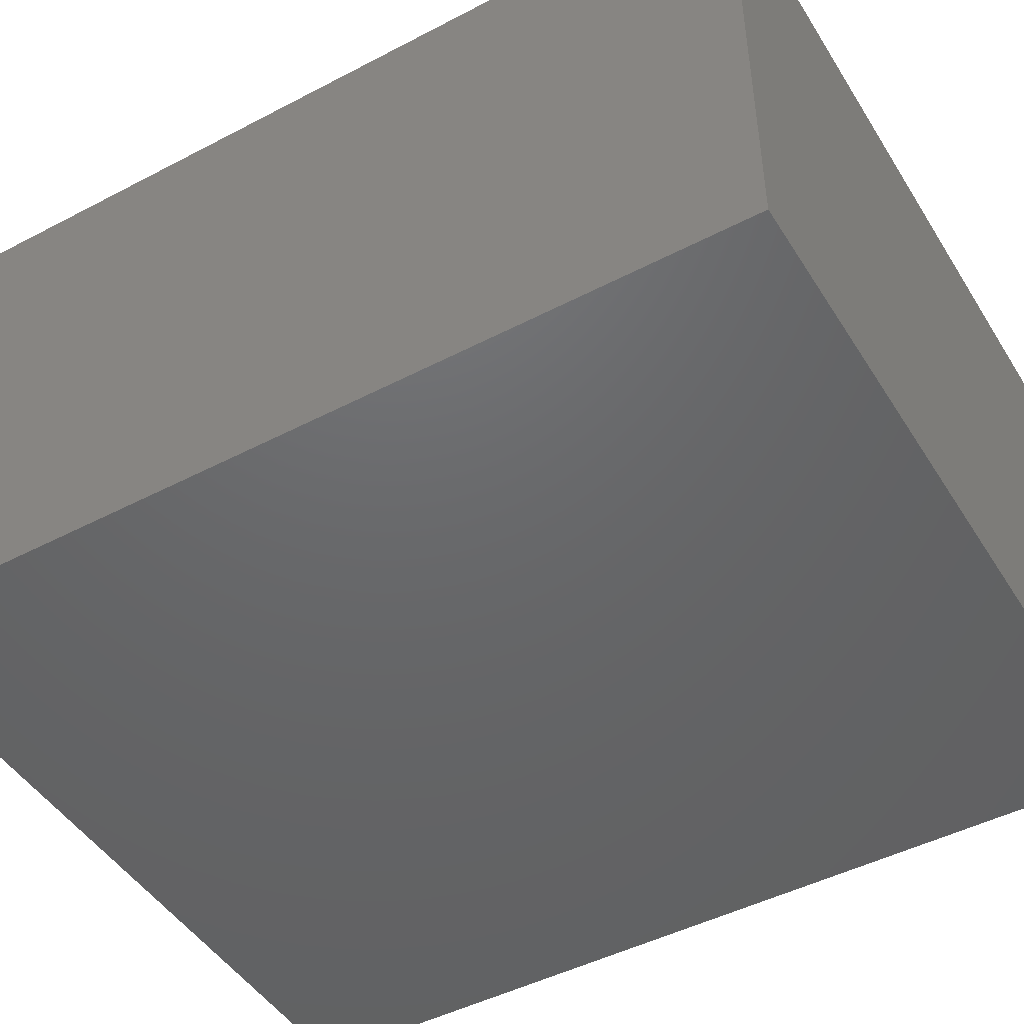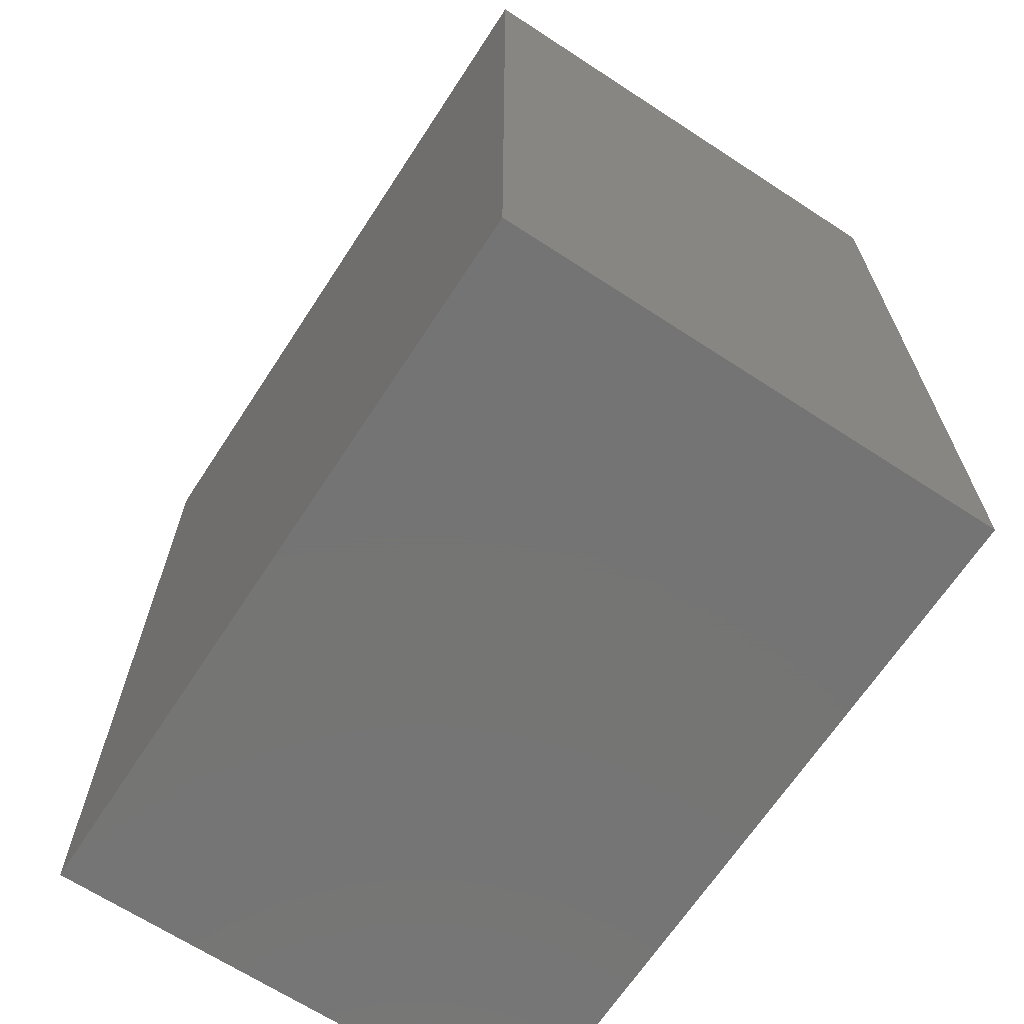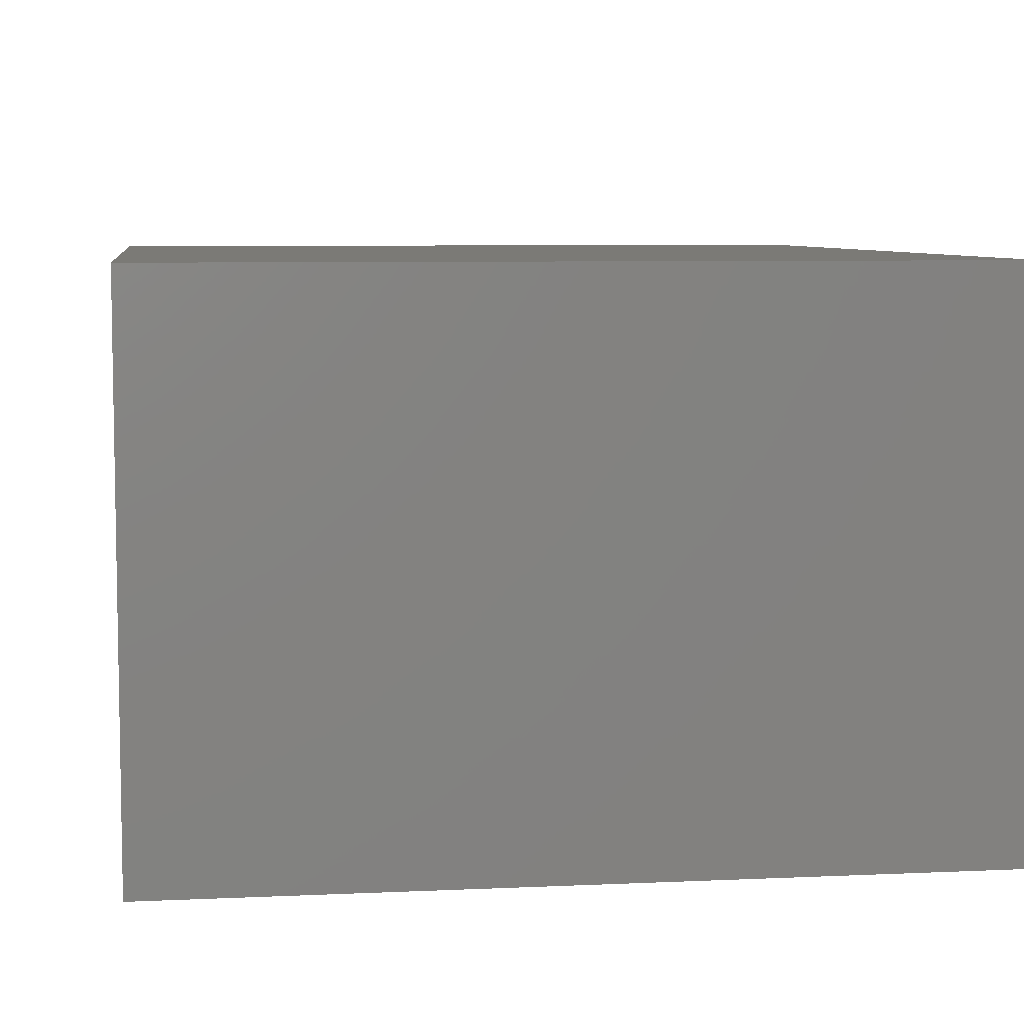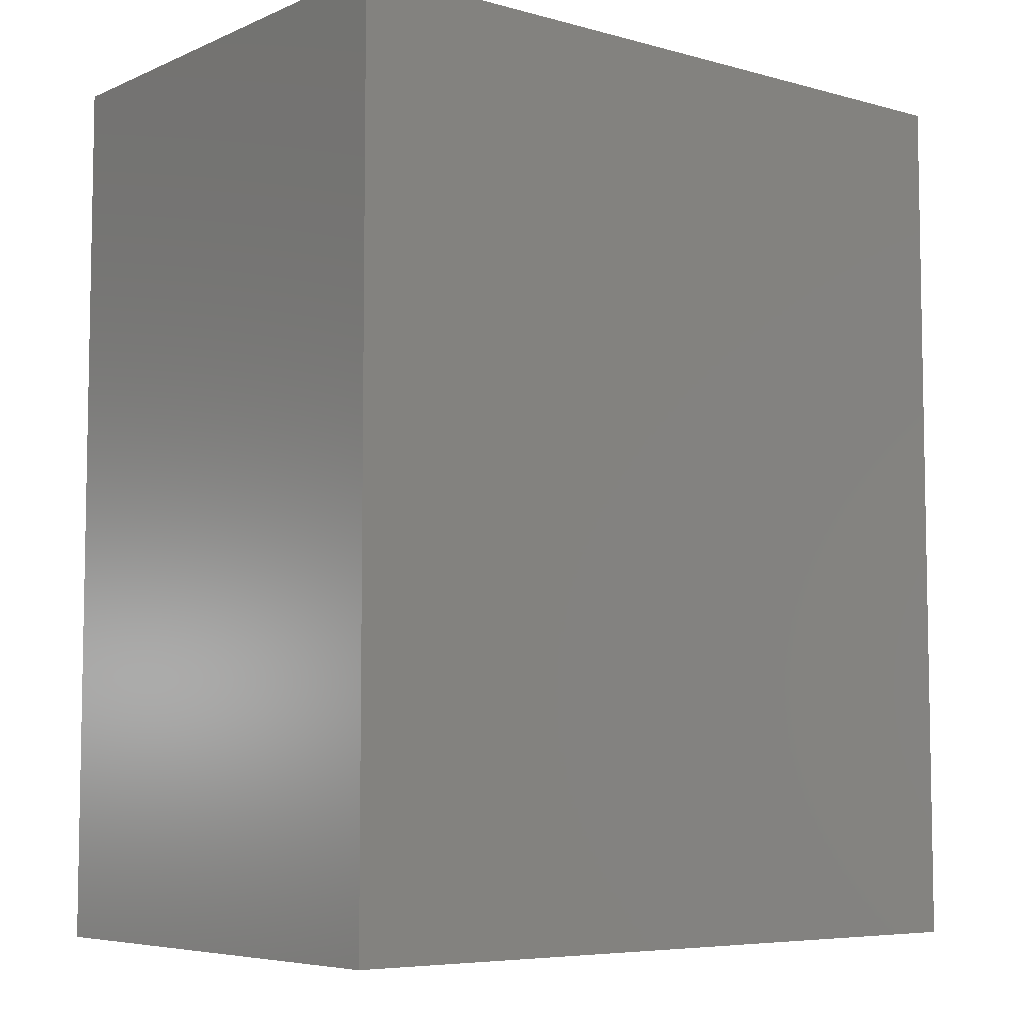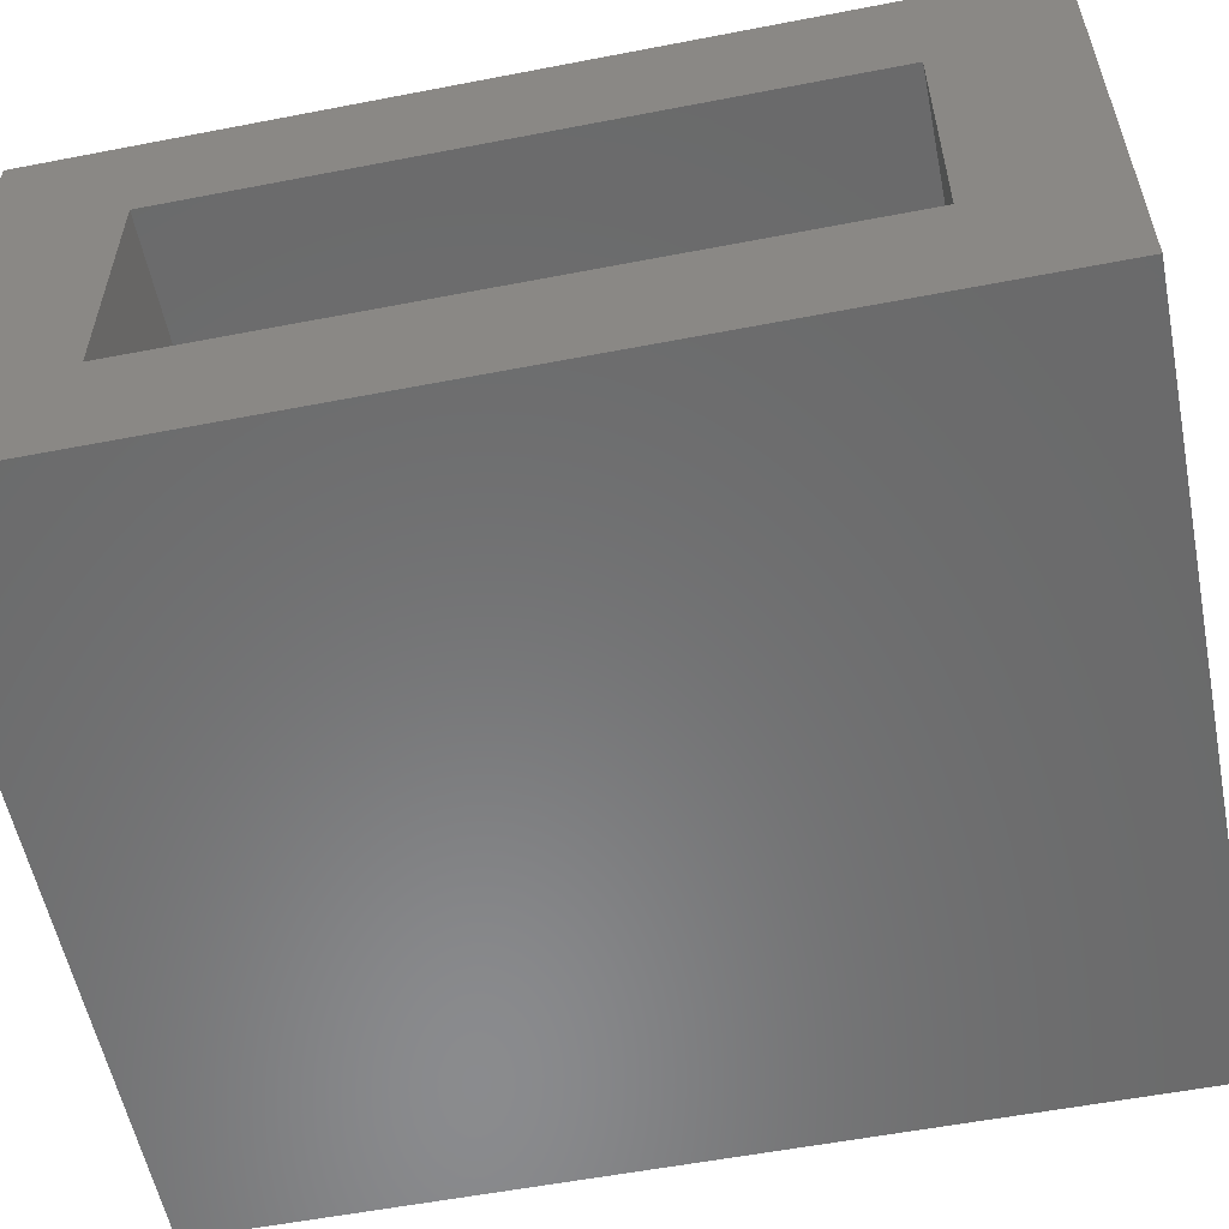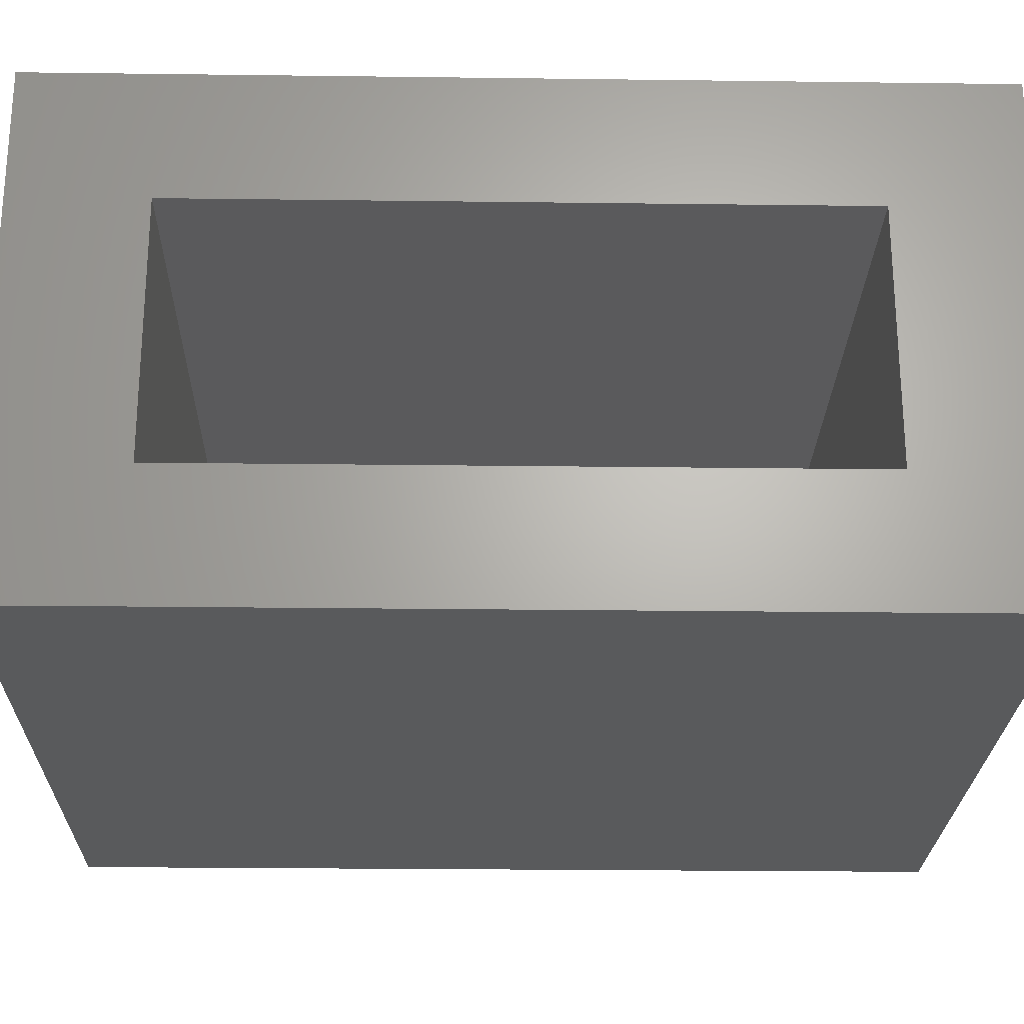
<metadata>
{"format":"stl","ext":"stl","renderer":"f3d","projection":"perspective","resolution":1024,"background":"white","views":[{"elev":-47.1,"azim":120.6,"up":"+Y"},{"elev":-66.9,"azim":56.8,"up":"+Z"},{"elev":6.9,"azim":172.3,"up":"+Y"},{"elev":-6.4,"azim":141.2,"up":"+Z"},{"elev":-56.6,"azim":-78.6,"up":"+Y"},{"elev":-24.2,"azim":-91.2,"up":"+Y"}]}
</metadata>
<code>
# stl→obj: 16 verts, 28 faces
v -0.3203 -0.2188 -0.007812
v -0.3203 -0.1094 0.1016
v -0.3203 0.2165 -0.007812
v -0.3203 0.1072 0.1016
v -0.3203 0.2165 0.7578
v -0.3203 0.1072 0.6484
v -0.3203 -0.2188 0.7578
v -0.3203 -0.1094 0.6484
v 0.2109 -0.1094 0.1016
v 0.2109 -0.1094 0.6484
v 0.2109 0.1072 0.1016
v 0.2109 0.1072 0.6484
v 0.3203 -0.2188 -0.007812
v 0.3203 -0.2188 0.7578
v 0.3203 0.2165 -0.007812
v 0.3203 0.2165 0.7578
f 1 2 3
f 3 2 4
f 3 4 5
f 5 4 6
f 5 6 7
f 7 6 8
f 7 8 1
f 1 8 2
f 2 8 9
f 9 8 10
f 11 12 4
f 4 12 6
f 4 2 11
f 11 2 9
f 6 12 8
f 8 12 10
f 1 13 7
f 7 13 14
f 13 15 14
f 14 15 16
f 15 3 16
f 16 3 5
f 3 15 1
f 1 15 13
f 5 7 16
f 16 7 14
f 9 10 11
f 11 10 12

</code>
